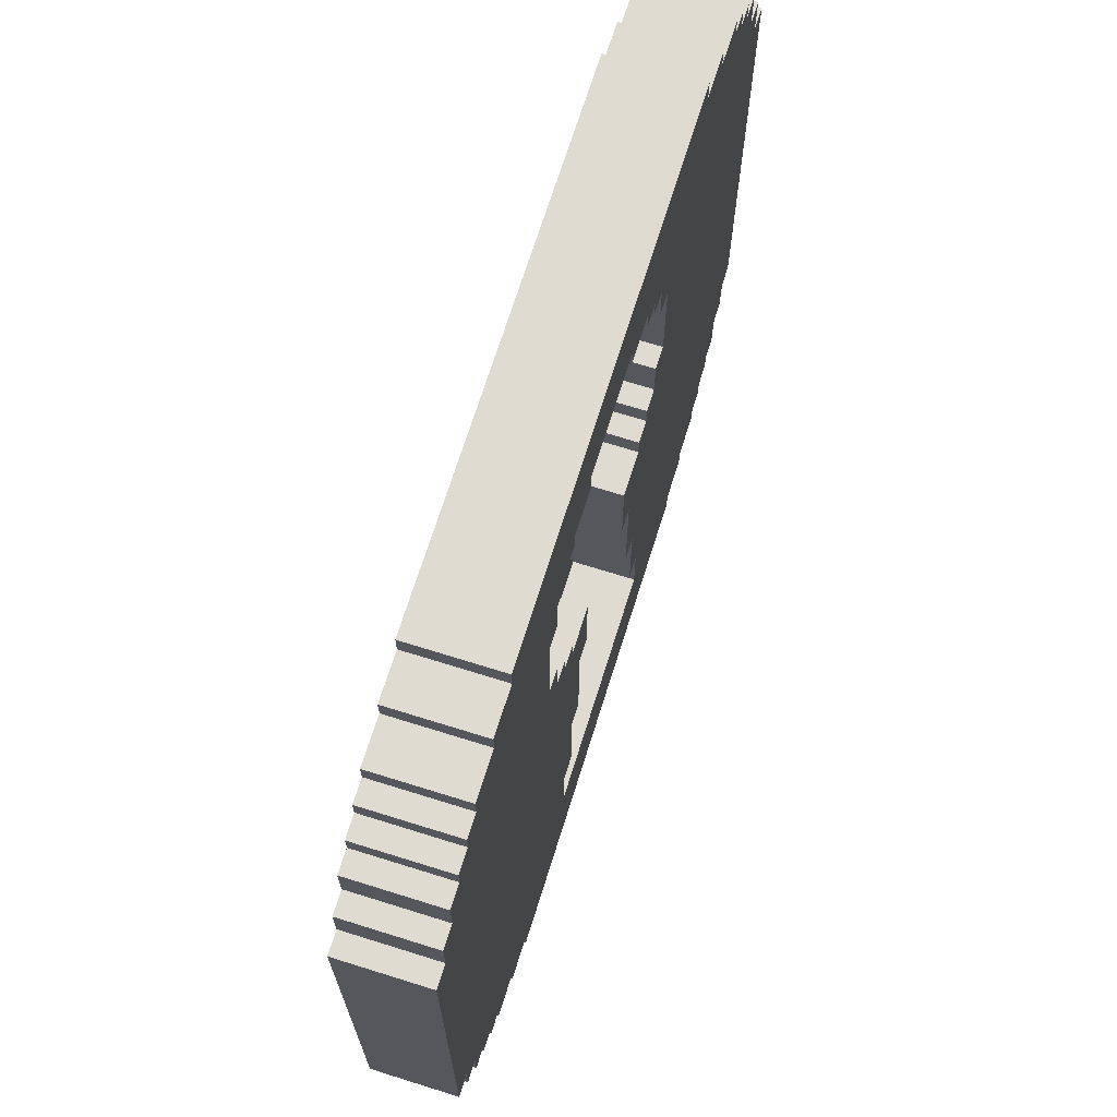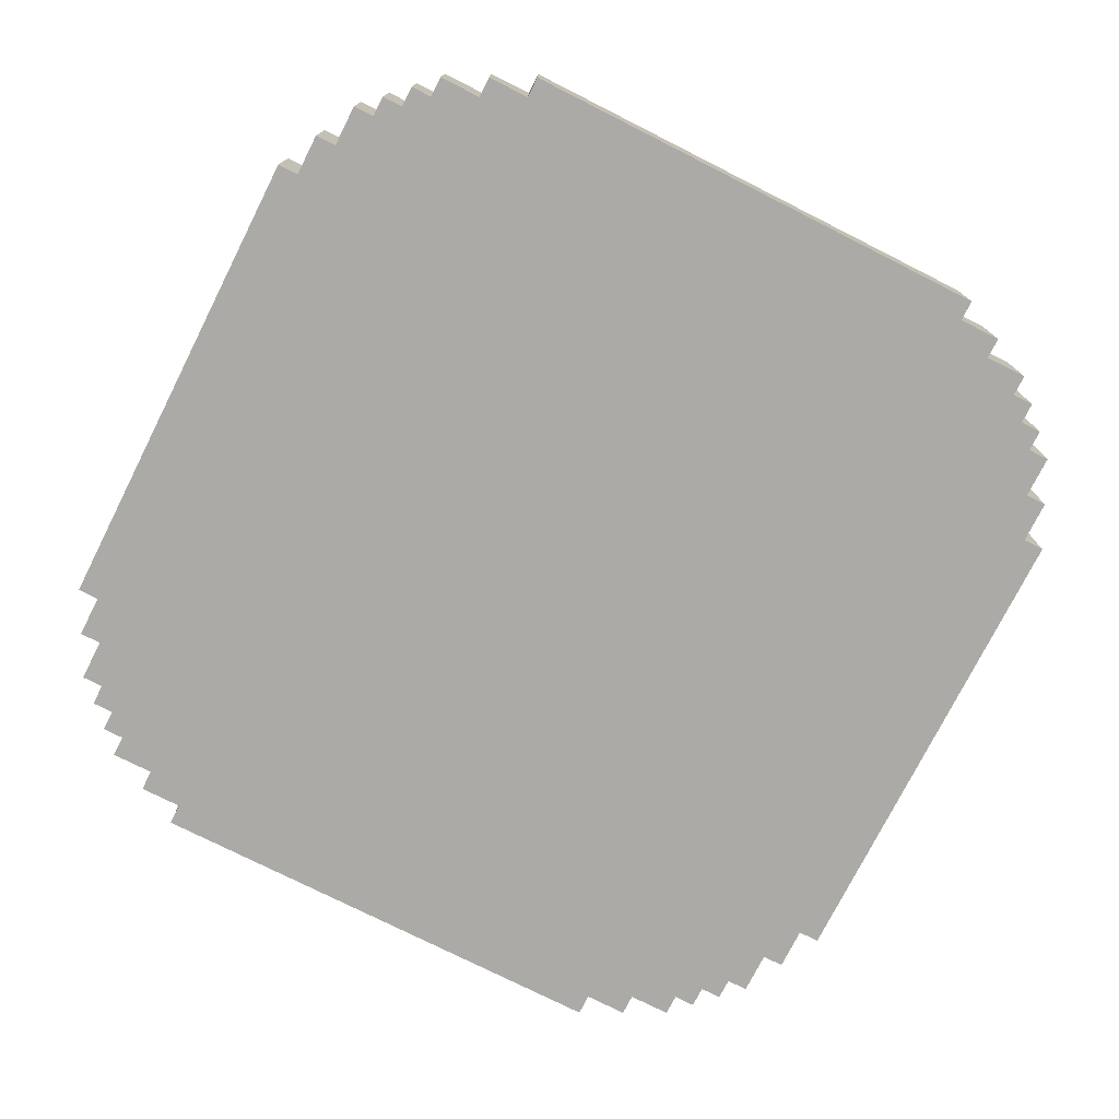
<metadata>
{"format":"obj","ext":"obj","renderer":"f3d","projection":"perspective","resolution":1024,"background":"white","views":[{"elev":69.8,"azim":-72.6,"up":"+Y"},{"elev":-75.7,"azim":153.2,"up":"+Z"}]}
</metadata>
<code>
g Lock
v -20.5 9 2
v -20.5 9 -2
v -20.5 32 2
v -20.5 32 -2
v -19.5 7 2
v -19.5 7 -2
v -19.5 9 2
v -19.5 9 -2
v -19.5 32 2
v -19.5 32 -2
v -19.5 34 2
v -19.5 34 -2
v -18.5 5 2
v -18.5 5 -2
v -18.5 7 2
v -18.5 7 -2
v -18.5 34 2
v -18.5 34 -2
v -18.5 36 2
v -18.5 36 -2
v -17.5 4 2
v -17.5 4 -2
v -17.5 5 2
v -17.5 5 -2
v -17.5 36 2
v -17.5 36 -2
v -17.5 37 2
v -17.5 37 -2
v -16.5 3 2
v -16.5 3 -2
v -16.5 4 2
v -16.5 4 -2
v -16.5 37 2
v -16.5 37 -2
v -16.5 38 2
v -16.5 38 -2
v -15.5 2 2
v -15.5 2 -2
v -15.5 3 2
v -15.5 3 -2
v -15.5 38 2
v -15.5 38 -2
v -15.5 39 2
v -15.5 39 -2
v -13.5 1 2
v -13.5 1 -2
v -13.5 2 2
v -13.5 2 -2
v -13.5 39 2
v -13.5 39 -2
v -13.5 40 2
v -13.5 40 -2
v -11.5 0 2
v -11.5 0 -2
v -11.5 1 2
v -11.5 1 -2
v -11.5 40 2
v -11.5 40 -2
v -11.5 41 2
v -11.5 41 -2
v 2.5 19 2
v 2.5 19 -1
v 2.5 23 2
v 2.5 23 -1
v 2.5 36 2
v 2.5 36 -1
v 2.5 37 2
v 2.5 37 -1
v 3.5 13 2
v 3.5 13 -1
v 3.5 19 2
v 3.5 19 -1
v 4.5 8 2
v 4.5 8 -1
v 4.5 13 2
v 4.5 13 -1
v 4.5 23 2
v 4.5 23 -1
v 4.5 24 2
v 4.5 24 -1
v 4.5 35 2
v 4.5 35 -1
v 4.5 36 2
v 4.5 36 -1
v 5.5 5 2
v 5.5 5 -1
v 5.5 8 2
v 5.5 8 -1
v 5.5 24 2
v 5.5 24 -1
v 5.5 25 2
v 5.5 25 -1
v 5.5 34 2
v 5.5 34 -1
v 5.5 35 2
v 5.5 35 -1
v 6.5 25 2
v 6.5 25 -1
v 6.5 27 2
v 6.5 27 -1
v 6.5 32 2
v 6.5 32 -1
v 6.5 34 2
v 6.5 34 -1
v 7.5 27 2
v 7.5 27 -1
v 7.5 32 2
v 7.5 32 -1
v -7.5 27 2
v -7.5 27 -1
v -7.5 32 2
v -7.5 32 -1
v -6.5 25 2
v -6.5 25 -1
v -6.5 27 2
v -6.5 27 -1
v -6.5 32 2
v -6.5 32 -1
v -6.5 34 2
v -6.5 34 -1
v -5.5 5 2
v -5.5 5 -1
v -5.5 8 2
v -5.5 8 -1
v -5.5 24 2
v -5.5 24 -1
v -5.5 25 2
v -5.5 25 -1
v -5.5 34 2
v -5.5 34 -1
v -5.5 35 2
v -5.5 35 -1
v -4.5 8 2
v -4.5 8 -1
v -4.5 13 2
v -4.5 13 -1
v -4.5 23 2
v -4.5 23 -1
v -4.5 24 2
v -4.5 24 -1
v -4.5 35 2
v -4.5 35 -1
v -4.5 36 2
v -4.5 36 -1
v -3.5 13 2
v -3.5 13 -1
v -3.5 19 2
v -3.5 19 -1
v -2.5 19 2
v -2.5 19 -1
v -2.5 23 2
v -2.5 23 -1
v -2.5 36 2
v -2.5 36 -1
v -2.5 37 2
v -2.5 37 -1
v 11.5 0 2
v 11.5 0 -2
v 11.5 1 2
v 11.5 1 -2
v 11.5 40 2
v 11.5 40 -2
v 11.5 41 2
v 11.5 41 -2
v 13.5 1 2
v 13.5 1 -2
v 13.5 2 2
v 13.5 2 -2
v 13.5 39 2
v 13.5 39 -2
v 13.5 40 2
v 13.5 40 -2
v 15.5 2 2
v 15.5 2 -2
v 15.5 3 2
v 15.5 3 -2
v 15.5 38 2
v 15.5 38 -2
v 15.5 39 2
v 15.5 39 -2
v 16.5 3 2
v 16.5 3 -2
v 16.5 4 2
v 16.5 4 -2
v 16.5 37 2
v 16.5 37 -2
v 16.5 38 2
v 16.5 38 -2
v 17.5 4 2
v 17.5 4 -2
v 17.5 5 2
v 17.5 5 -2
v 17.5 36 2
v 17.5 36 -2
v 17.5 37 2
v 17.5 37 -2
v 18.5 5 2
v 18.5 5 -2
v 18.5 7 2
v 18.5 7 -2
v 18.5 34 2
v 18.5 34 -2
v 18.5 36 2
v 18.5 36 -2
v 19.5 7 2
v 19.5 7 -2
v 19.5 9 2
v 19.5 9 -2
v 19.5 32 2
v 19.5 32 -2
v 19.5 34 2
v 19.5 34 -2
v 20.5 9 2
v 20.5 9 -2
v 20.5 32 2
v 20.5 32 -2
v -20.5 9 2
v -20.5 32 2
v -19.5 7 2
v -19.5 9 2
v -19.5 32 2
v -19.5 34 2
v -18.5 5 2
v -18.5 7 2
v -18.5 34 2
v -18.5 36 2
v -17.5 4 2
v -17.5 5 2
v -17.5 36 2
v -17.5 37 2
v -16.5 3 2
v -16.5 4 2
v -16.5 37 2
v -16.5 38 2
v -15.5 2 2
v -15.5 3 2
v -15.5 38 2
v -15.5 39 2
v -13.5 1 2
v -13.5 2 2
v -13.5 39 2
v -13.5 40 2
v -11.5 0 2
v -11.5 1 2
v -11.5 40 2
v -11.5 41 2
v -7.5 27 2
v -7.5 32 2
v -6.5 25 2
v -6.5 27 2
v -6.5 32 2
v -6.5 34 2
v -5.5 5 2
v -5.5 8 2
v -5.5 24 2
v -5.5 25 2
v -5.5 34 2
v -5.5 35 2
v -4.5 8 2
v -4.5 13 2
v -4.5 23 2
v -4.5 24 2
v -4.5 35 2
v -4.5 36 2
v -3.5 13 2
v -3.5 19 2
v -2.5 19 2
v -2.5 23 2
v -2.5 36 2
v -2.5 37 2
v 2.5 19 2
v 2.5 23 2
v 2.5 36 2
v 2.5 37 2
v 3.5 13 2
v 3.5 19 2
v 4.5 8 2
v 4.5 13 2
v 4.5 23 2
v 4.5 24 2
v 4.5 35 2
v 4.5 36 2
v 5.5 5 2
v 5.5 8 2
v 5.5 24 2
v 5.5 25 2
v 5.5 34 2
v 5.5 35 2
v 6.5 25 2
v 6.5 27 2
v 6.5 32 2
v 6.5 34 2
v 7.5 27 2
v 7.5 32 2
v 11.5 0 2
v 11.5 1 2
v 11.5 40 2
v 11.5 41 2
v 13.5 1 2
v 13.5 2 2
v 13.5 39 2
v 13.5 40 2
v 15.5 2 2
v 15.5 3 2
v 15.5 38 2
v 15.5 39 2
v 16.5 3 2
v 16.5 4 2
v 16.5 37 2
v 16.5 38 2
v 17.5 4 2
v 17.5 5 2
v 17.5 36 2
v 17.5 37 2
v 18.5 5 2
v 18.5 7 2
v 18.5 34 2
v 18.5 36 2
v 19.5 7 2
v 19.5 9 2
v 19.5 32 2
v 19.5 34 2
v 20.5 9 2
v 20.5 32 2
v -7.5 27 -1
v -7.5 32 -1
v -6.5 25 -1
v -6.5 27 -1
v -6.5 32 -1
v -6.5 34 -1
v -5.5 5 -1
v -5.5 8 -1
v -5.5 24 -1
v -5.5 25 -1
v -5.5 34 -1
v -5.5 35 -1
v -4.5 8 -1
v -4.5 13 -1
v -4.5 23 -1
v -4.5 24 -1
v -4.5 35 -1
v -4.5 36 -1
v -3.5 13 -1
v -3.5 19 -1
v -2.5 19 -1
v -2.5 23 -1
v -2.5 36 -1
v -2.5 37 -1
v 2.5 19 -1
v 2.5 23 -1
v 2.5 36 -1
v 2.5 37 -1
v 3.5 13 -1
v 3.5 19 -1
v 4.5 8 -1
v 4.5 13 -1
v 4.5 23 -1
v 4.5 24 -1
v 4.5 35 -1
v 4.5 36 -1
v 5.5 5 -1
v 5.5 8 -1
v 5.5 24 -1
v 5.5 25 -1
v 5.5 34 -1
v 5.5 35 -1
v 6.5 25 -1
v 6.5 27 -1
v 6.5 32 -1
v 6.5 34 -1
v 7.5 27 -1
v 7.5 32 -1
v -20.5 9 -2
v -20.5 32 -2
v -19.5 7 -2
v -19.5 9 -2
v -19.5 32 -2
v -19.5 34 -2
v -18.5 5 -2
v -18.5 7 -2
v -18.5 34 -2
v -18.5 36 -2
v -17.5 4 -2
v -17.5 5 -2
v -17.5 36 -2
v -17.5 37 -2
v -16.5 3 -2
v -16.5 4 -2
v -16.5 37 -2
v -16.5 38 -2
v -15.5 2 -2
v -15.5 3 -2
v -15.5 38 -2
v -15.5 39 -2
v -13.5 1 -2
v -13.5 2 -2
v -13.5 39 -2
v -13.5 40 -2
v -11.5 0 -2
v -11.5 1 -2
v -11.5 40 -2
v -11.5 41 -2
v -7.5 27 -2
v -7.5 32 -2
v -6.5 25 -2
v -6.5 27 -2
v -6.5 32 -2
v -6.5 34 -2
v -5.5 5 -2
v -5.5 8 -2
v -5.5 24 -2
v -5.5 25 -2
v -5.5 34 -2
v -5.5 35 -2
v -4.5 8 -2
v -4.5 13 -2
v -4.5 23 -2
v -4.5 24 -2
v -4.5 35 -2
v -4.5 36 -2
v -3.5 13 -2
v -3.5 19 -2
v -2.5 19 -2
v -2.5 23 -2
v -2.5 36 -2
v -2.5 37 -2
v 2.5 19 -2
v 2.5 23 -2
v 2.5 36 -2
v 2.5 37 -2
v 3.5 13 -2
v 3.5 19 -2
v 4.5 8 -2
v 4.5 13 -2
v 4.5 23 -2
v 4.5 24 -2
v 4.5 35 -2
v 4.5 36 -2
v 5.5 5 -2
v 5.5 8 -2
v 5.5 24 -2
v 5.5 25 -2
v 5.5 34 -2
v 5.5 35 -2
v 6.5 25 -2
v 6.5 27 -2
v 6.5 32 -2
v 6.5 34 -2
v 7.5 27 -2
v 7.5 32 -2
v 11.5 0 -2
v 11.5 1 -2
v 11.5 40 -2
v 11.5 41 -2
v 13.5 1 -2
v 13.5 2 -2
v 13.5 39 -2
v 13.5 40 -2
v 15.5 2 -2
v 15.5 3 -2
v 15.5 38 -2
v 15.5 39 -2
v 16.5 3 -2
v 16.5 4 -2
v 16.5 37 -2
v 16.5 38 -2
v 17.5 4 -2
v 17.5 5 -2
v 17.5 36 -2
v 17.5 37 -2
v 18.5 5 -2
v 18.5 7 -2
v 18.5 34 -2
v 18.5 36 -2
v 19.5 7 -2
v 19.5 9 -2
v 19.5 32 -2
v 19.5 34 -2
v 20.5 9 -2
v 20.5 32 -2
v -11.5 0 2
v 11.5 0 2
v -11.5 0 -2
v 11.5 0 -2
v -13.5 1 2
v -11.5 1 2
v 11.5 1 2
v 13.5 1 2
v -13.5 1 -2
v -11.5 1 -2
v 11.5 1 -2
v 13.5 1 -2
v -15.5 2 2
v -13.5 2 2
v 13.5 2 2
v 15.5 2 2
v -15.5 2 -2
v -13.5 2 -2
v 13.5 2 -2
v 15.5 2 -2
v -16.5 3 2
v -15.5 3 2
v 15.5 3 2
v 16.5 3 2
v -16.5 3 -2
v -15.5 3 -2
v 15.5 3 -2
v 16.5 3 -2
v -17.5 4 2
v -16.5 4 2
v 16.5 4 2
v 17.5 4 2
v -17.5 4 -2
v -16.5 4 -2
v 16.5 4 -2
v 17.5 4 -2
v -18.5 5 2
v -17.5 5 2
v 17.5 5 2
v 18.5 5 2
v -18.5 5 -2
v -17.5 5 -2
v 17.5 5 -2
v 18.5 5 -2
v -19.5 7 2
v -18.5 7 2
v 18.5 7 2
v 19.5 7 2
v -19.5 7 -2
v -18.5 7 -2
v 18.5 7 -2
v 19.5 7 -2
v -5.5 8 2
v -4.5 8 2
v 4.5 8 2
v 5.5 8 2
v -5.5 8 -1
v -4.5 8 -1
v 4.5 8 -1
v 5.5 8 -1
v -20.5 9 2
v -19.5 9 2
v 19.5 9 2
v 20.5 9 2
v -20.5 9 -2
v -19.5 9 -2
v 19.5 9 -2
v 20.5 9 -2
v -4.5 13 2
v -3.5 13 2
v 3.5 13 2
v 4.5 13 2
v -4.5 13 -1
v -3.5 13 -1
v 3.5 13 -1
v 4.5 13 -1
v -3.5 19 2
v -2.5 19 2
v 2.5 19 2
v 3.5 19 2
v -3.5 19 -1
v -2.5 19 -1
v 2.5 19 -1
v 3.5 19 -1
v -7.5 32 2
v -6.5 32 2
v 6.5 32 2
v 7.5 32 2
v -7.5 32 -1
v -6.5 32 -1
v 6.5 32 -1
v 7.5 32 -1
v -6.5 34 2
v -5.5 34 2
v 5.5 34 2
v 6.5 34 2
v -6.5 34 -1
v -5.5 34 -1
v 5.5 34 -1
v 6.5 34 -1
v -5.5 35 2
v -4.5 35 2
v 4.5 35 2
v 5.5 35 2
v -5.5 35 -1
v -4.5 35 -1
v 4.5 35 -1
v 5.5 35 -1
v -4.5 36 2
v -2.5 36 2
v 2.5 36 2
v 4.5 36 2
v -4.5 36 -1
v -2.5 36 -1
v 2.5 36 -1
v 4.5 36 -1
v -2.5 37 2
v 2.5 37 2
v -2.5 37 -1
v 2.5 37 -1
v -5.5 5 2
v 5.5 5 2
v -5.5 5 -1
v 5.5 5 -1
v -4.5 23 2
v -2.5 23 2
v 2.5 23 2
v 4.5 23 2
v -4.5 23 -1
v -2.5 23 -1
v 2.5 23 -1
v 4.5 23 -1
v -5.5 24 2
v -4.5 24 2
v 4.5 24 2
v 5.5 24 2
v -5.5 24 -1
v -4.5 24 -1
v 4.5 24 -1
v 5.5 24 -1
v -6.5 25 2
v -5.5 25 2
v 5.5 25 2
v 6.5 25 2
v -6.5 25 -1
v -5.5 25 -1
v 5.5 25 -1
v 6.5 25 -1
v -7.5 27 2
v -6.5 27 2
v 6.5 27 2
v 7.5 27 2
v -7.5 27 -1
v -6.5 27 -1
v 6.5 27 -1
v 7.5 27 -1
v -20.5 32 2
v -19.5 32 2
v 19.5 32 2
v 20.5 32 2
v -20.5 32 -2
v -19.5 32 -2
v 19.5 32 -2
v 20.5 32 -2
v -19.5 34 2
v -18.5 34 2
v 18.5 34 2
v 19.5 34 2
v -19.5 34 -2
v -18.5 34 -2
v 18.5 34 -2
v 19.5 34 -2
v -18.5 36 2
v -17.5 36 2
v 17.5 36 2
v 18.5 36 2
v -18.5 36 -2
v -17.5 36 -2
v 17.5 36 -2
v 18.5 36 -2
v -17.5 37 2
v -16.5 37 2
v 16.5 37 2
v 17.5 37 2
v -17.5 37 -2
v -16.5 37 -2
v 16.5 37 -2
v 17.5 37 -2
v -16.5 38 2
v -15.5 38 2
v 15.5 38 2
v 16.5 38 2
v -16.5 38 -2
v -15.5 38 -2
v 15.5 38 -2
v 16.5 38 -2
v -15.5 39 2
v -13.5 39 2
v 13.5 39 2
v 15.5 39 2
v -15.5 39 -2
v -13.5 39 -2
v 13.5 39 -2
v 15.5 39 -2
v -13.5 40 2
v -11.5 40 2
v 11.5 40 2
v 13.5 40 2
v -13.5 40 -2
v -11.5 40 -2
v 11.5 40 -2
v 13.5 40 -2
v -11.5 41 2
v 11.5 41 2
v -11.5 41 -2
v 11.5 41 -2
f 3 2 1
f 4 2 3
f 7 6 5
f 8 6 7
f 11 10 9
f 12 10 11
f 15 14 13
f 16 14 15
f 19 18 17
f 20 18 19
f 23 22 21
f 24 22 23
f 27 26 25
f 28 26 27
f 31 30 29
f 32 30 31
f 35 34 33
f 36 34 35
f 39 38 37
f 40 38 39
f 43 42 41
f 44 42 43
f 47 46 45
f 48 46 47
f 51 50 49
f 52 50 51
f 55 54 53
f 56 54 55
f 59 58 57
f 60 58 59
f 63 62 61
f 64 62 63
f 67 66 65
f 68 66 67
f 71 70 69
f 72 70 71
f 75 74 73
f 76 74 75
f 79 78 77
f 80 78 79
f 83 82 81
f 84 82 83
f 87 86 85
f 88 86 87
f 91 90 89
f 92 90 91
f 95 94 93
f 96 94 95
f 99 98 97
f 100 98 99
f 103 102 101
f 104 102 103
f 107 106 105
f 108 106 107
f 109 110 111
f 111 110 112
f 113 114 115
f 115 114 116
f 117 118 119
f 119 118 120
f 121 122 123
f 123 122 124
f 125 126 127
f 127 126 128
f 129 130 131
f 131 130 132
f 133 134 135
f 135 134 136
f 137 138 139
f 139 138 140
f 141 142 143
f 143 142 144
f 145 146 147
f 147 146 148
f 149 150 151
f 151 150 152
f 153 154 155
f 155 154 156
f 157 158 159
f 159 158 160
f 161 162 163
f 163 162 164
f 165 166 167
f 167 166 168
f 169 170 171
f 171 170 172
f 173 174 175
f 175 174 176
f 177 178 179
f 179 178 180
f 181 182 183
f 183 182 184
f 185 186 187
f 187 186 188
f 189 190 191
f 191 190 192
f 193 194 195
f 195 194 196
f 197 198 199
f 199 198 200
f 201 202 203
f 203 202 204
f 205 206 207
f 207 206 208
f 209 210 211
f 211 210 212
f 213 214 215
f 215 214 216
f 220 218 217
f 221 218 220
f 224 220 219
f 224 222 221
f 224 221 220
f 225 222 224
f 228 224 223
f 228 226 225
f 228 225 224
f 229 226 228
f 232 228 227
f 232 230 229
f 232 229 228
f 233 230 232
f 236 232 231
f 236 234 233
f 236 233 232
f 237 234 236
f 240 236 235
f 240 238 237
f 240 237 236
f 241 238 240
f 244 240 239
f 244 242 241
f 244 241 240
f 245 242 244
f 247 244 243
f 247 246 245
f 247 245 244
f 248 246 247
f 249 247 243
f 250 247 249
f 251 246 248
f 252 246 251
f 253 249 243
f 254 249 253
f 255 249 254
f 256 249 255
f 257 246 252
f 258 246 257
f 259 255 254
f 260 255 259
f 261 255 260
f 262 255 261
f 263 246 258
f 264 246 263
f 265 261 260
f 266 261 265
f 267 261 266
f 268 261 267
f 269 246 264
f 270 246 269
f 274 246 270
f 276 272 271
f 278 276 275
f 279 272 276
f 279 276 278
f 282 274 273
f 283 253 243
f 284 280 279
f 284 278 277
f 284 279 278
f 285 280 284
f 288 282 281
f 289 286 285
f 289 284 283
f 289 285 284
f 292 288 287
f 293 290 289
f 294 292 291
f 295 283 243
f 295 294 293
f 295 293 289
f 295 289 283
f 296 294 295
f 297 292 294
f 297 294 296
f 297 246 274
f 297 274 282
f 297 282 288
f 297 288 292
f 298 246 297
f 299 297 296
f 300 297 299
f 301 297 300
f 302 297 301
f 303 301 300
f 304 301 303
f 305 301 304
f 306 301 305
f 307 305 304
f 308 305 307
f 309 305 308
f 310 305 309
f 311 309 308
f 312 309 311
f 313 309 312
f 314 309 313
f 315 313 312
f 316 313 315
f 317 313 316
f 318 313 317
f 319 317 316
f 320 317 319
f 321 317 320
f 322 317 321
f 323 321 320
f 324 321 323
f 328 326 325
f 329 326 328
f 334 328 327
f 334 329 328
f 334 330 329
f 335 330 334
f 337 332 331
f 340 336 335
f 340 334 333
f 340 335 334
f 341 336 340
f 343 338 337
f 345 344 343
f 346 342 341
f 346 340 339
f 346 341 340
f 347 342 346
f 349 345 343
f 349 348 347
f 349 347 346
f 349 346 345
f 350 348 349
f 351 348 350
f 352 348 351
f 353 343 337
f 353 349 343
f 354 349 353
f 355 337 331
f 355 353 337
f 356 353 355
f 357 351 350
f 358 351 357
f 359 351 358
f 360 351 359
f 361 355 331
f 362 355 361
f 363 359 358
f 364 359 363
f 365 359 364
f 366 359 365
f 367 365 364
f 368 365 367
f 369 365 368
f 370 365 369
f 371 369 368
f 372 369 371
f 373 374 376
f 376 374 377
f 375 376 380
f 377 378 380
f 376 377 380
f 380 378 381
f 379 380 384
f 381 382 384
f 380 381 384
f 384 382 385
f 383 384 388
f 385 386 388
f 384 385 388
f 388 386 389
f 387 388 392
f 389 390 392
f 388 389 392
f 392 390 393
f 391 392 396
f 393 394 396
f 392 393 396
f 396 394 397
f 395 396 400
f 397 398 400
f 396 397 400
f 400 398 401
f 399 400 403
f 401 402 403
f 400 401 403
f 403 402 404
f 399 403 405
f 403 404 406
f 405 403 406
f 404 402 407
f 406 404 407
f 407 402 408
f 399 405 409
f 409 405 410
f 410 405 411
f 405 406 412
f 411 405 412
f 406 407 412
f 407 408 412
f 408 402 413
f 412 408 413
f 413 402 414
f 410 411 415
f 409 410 415
f 415 411 416
f 416 411 417
f 411 412 418
f 417 411 418
f 413 414 418
f 412 413 418
f 414 402 419
f 418 414 419
f 419 402 420
f 416 417 421
f 415 416 421
f 421 417 422
f 421 422 423
f 422 417 423
f 417 418 424
f 423 417 424
f 419 420 424
f 418 419 424
f 420 402 425
f 424 420 425
f 425 402 426
f 421 423 427
f 423 424 427
f 425 426 427
f 424 425 427
f 427 426 428
f 428 426 429
f 426 402 430
f 429 426 430
f 415 421 431
f 421 427 431
f 427 428 432
f 431 427 432
f 409 415 433
f 415 431 433
f 431 432 434
f 433 431 434
f 428 429 435
f 434 432 435
f 432 428 435
f 435 429 436
f 436 429 437
f 429 430 438
f 437 429 438
f 409 433 439
f 399 409 439
f 433 434 440
f 439 433 440
f 434 435 440
f 435 436 440
f 436 437 441
f 440 436 441
f 441 437 442
f 442 437 443
f 437 438 444
f 443 437 444
f 442 443 445
f 439 440 445
f 440 441 445
f 441 442 445
f 445 443 446
f 446 443 447
f 443 444 448
f 447 443 448
f 446 447 449
f 445 446 449
f 447 448 450
f 449 447 450
f 399 439 451
f 439 445 451
f 449 450 451
f 445 449 451
f 451 450 452
f 450 448 453
f 452 450 453
f 438 430 453
f 430 402 453
f 448 444 453
f 444 438 453
f 453 402 454
f 452 453 455
f 455 453 456
f 456 453 457
f 457 453 458
f 456 457 459
f 459 457 460
f 460 457 461
f 461 457 462
f 460 461 463
f 463 461 464
f 464 461 465
f 465 461 466
f 464 465 467
f 467 465 468
f 468 465 469
f 469 465 470
f 468 469 471
f 471 469 472
f 472 469 473
f 473 469 474
f 472 473 475
f 475 473 476
f 476 473 477
f 477 473 478
f 476 477 479
f 479 477 480
f 483 482 481
f 484 482 483
f 489 486 485
f 490 486 489
f 491 488 487
f 492 488 491
f 497 494 493
f 498 494 497
f 499 496 495
f 500 496 499
f 505 502 501
f 506 502 505
f 507 504 503
f 508 504 507
f 513 510 509
f 514 510 513
f 515 512 511
f 516 512 515
f 521 518 517
f 522 518 521
f 523 520 519
f 524 520 523
f 529 526 525
f 530 526 529
f 531 528 527
f 532 528 531
f 537 534 533
f 538 534 537
f 539 536 535
f 540 536 539
f 545 542 541
f 546 542 545
f 547 544 543
f 548 544 547
f 553 550 549
f 554 550 553
f 555 552 551
f 556 552 555
f 561 558 557
f 562 558 561
f 563 560 559
f 564 560 563
f 569 566 565
f 570 566 569
f 571 568 567
f 572 568 571
f 577 574 573
f 578 574 577
f 579 576 575
f 580 576 579
f 585 582 581
f 586 582 585
f 587 584 583
f 588 584 587
f 593 590 589
f 594 590 593
f 595 592 591
f 596 592 595
f 599 598 597
f 600 598 599
f 601 602 603
f 603 602 604
f 605 606 609
f 609 606 610
f 607 608 611
f 611 608 612
f 613 614 617
f 617 614 618
f 615 616 619
f 619 616 620
f 621 622 625
f 625 622 626
f 623 624 627
f 627 624 628
f 629 630 633
f 633 630 634
f 631 632 635
f 635 632 636
f 637 638 641
f 641 638 642
f 639 640 643
f 643 640 644
f 645 646 649
f 649 646 650
f 647 648 651
f 651 648 652
f 653 654 657
f 657 654 658
f 655 656 659
f 659 656 660
f 661 662 665
f 665 662 666
f 663 664 667
f 667 664 668
f 669 670 673
f 673 670 674
f 671 672 675
f 675 672 676
f 677 678 681
f 681 678 682
f 679 680 683
f 683 680 684
f 685 686 689
f 689 686 690
f 687 688 691
f 691 688 692
f 693 694 695
f 695 694 696

</code>
